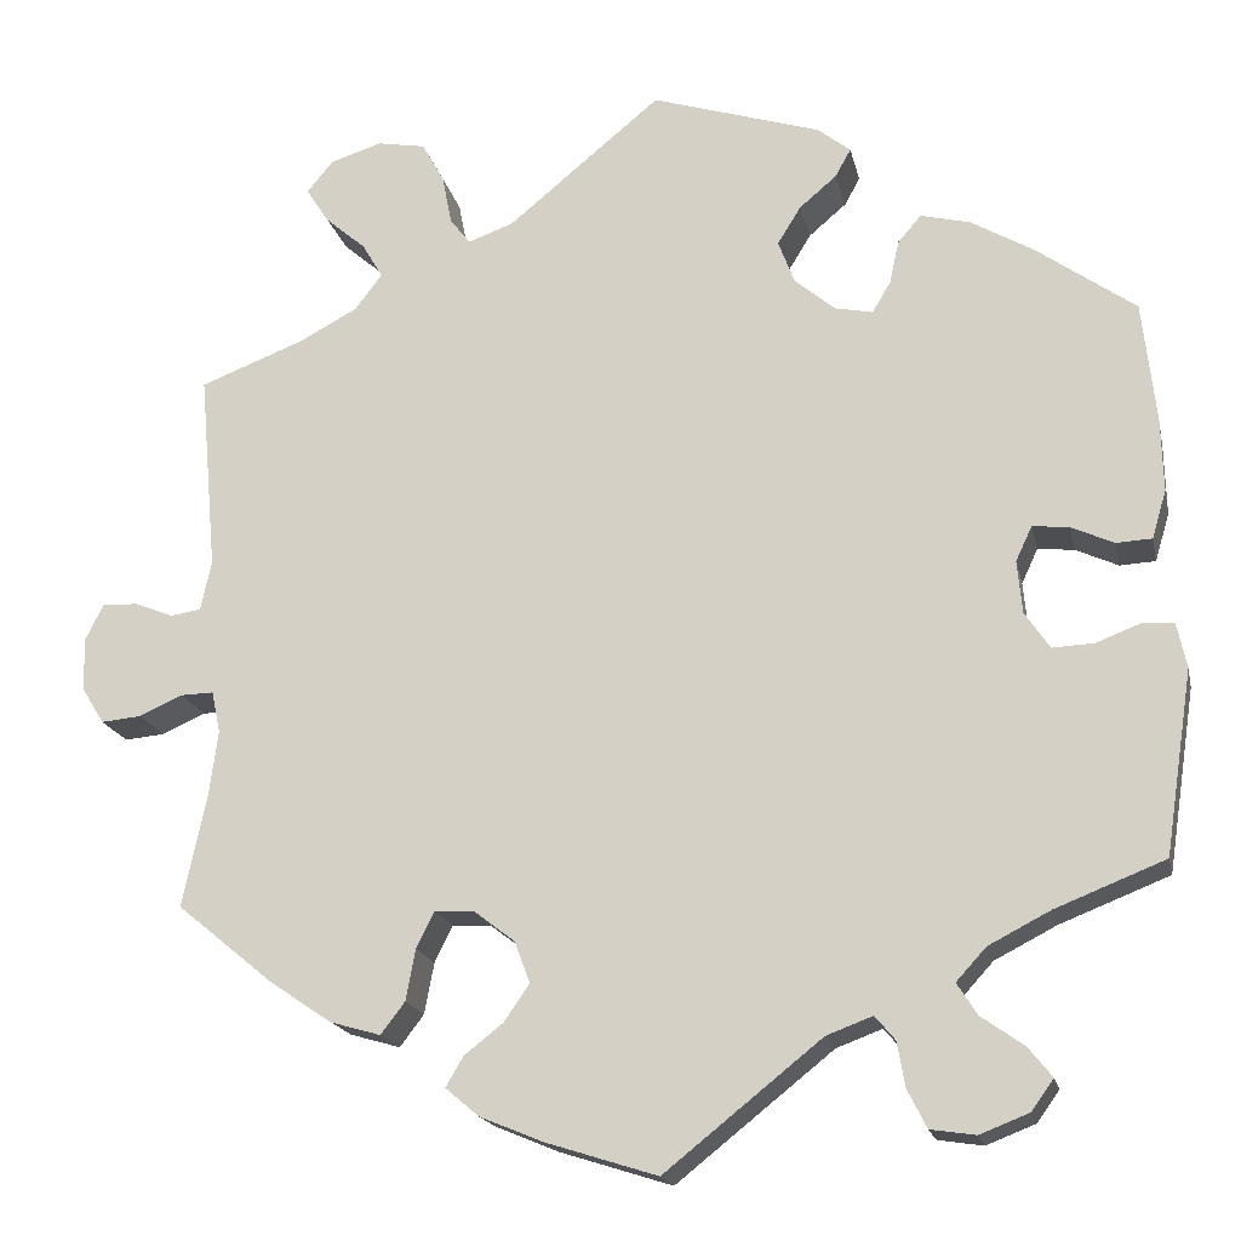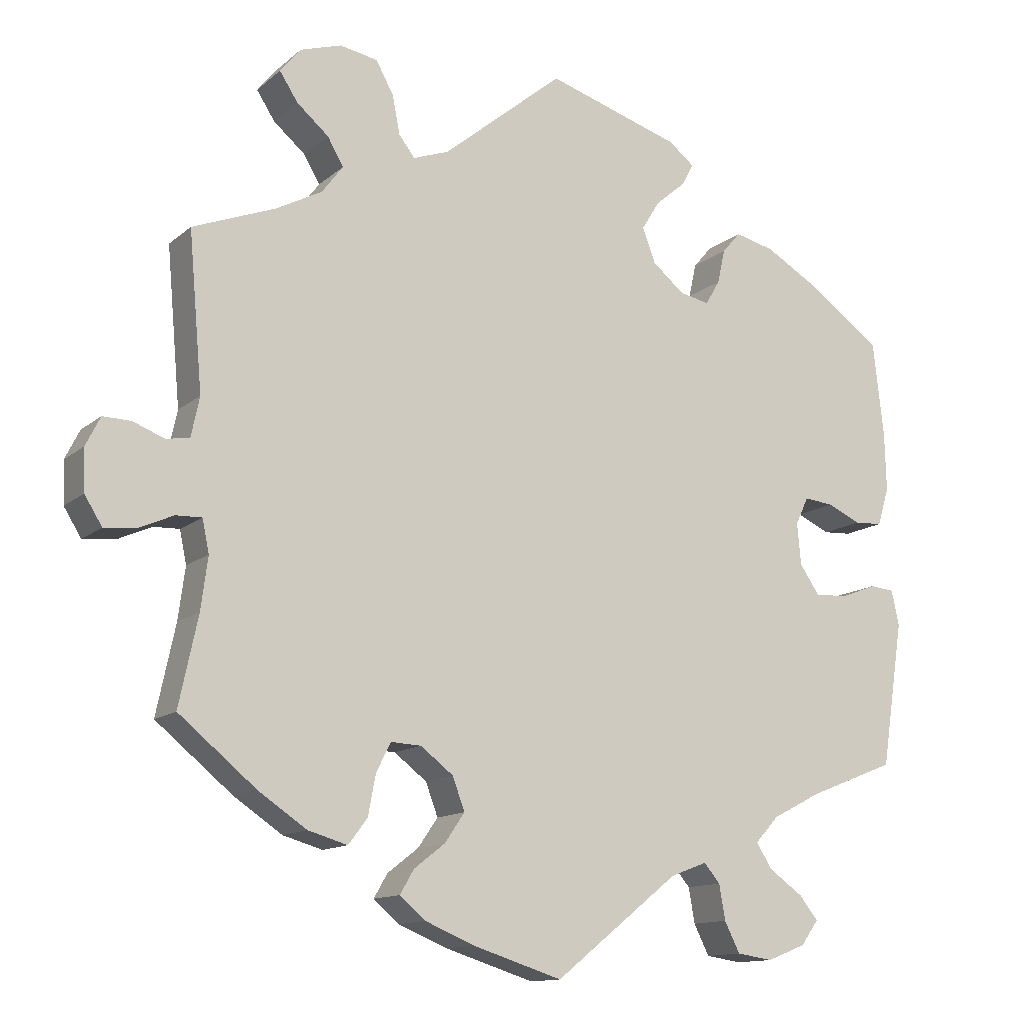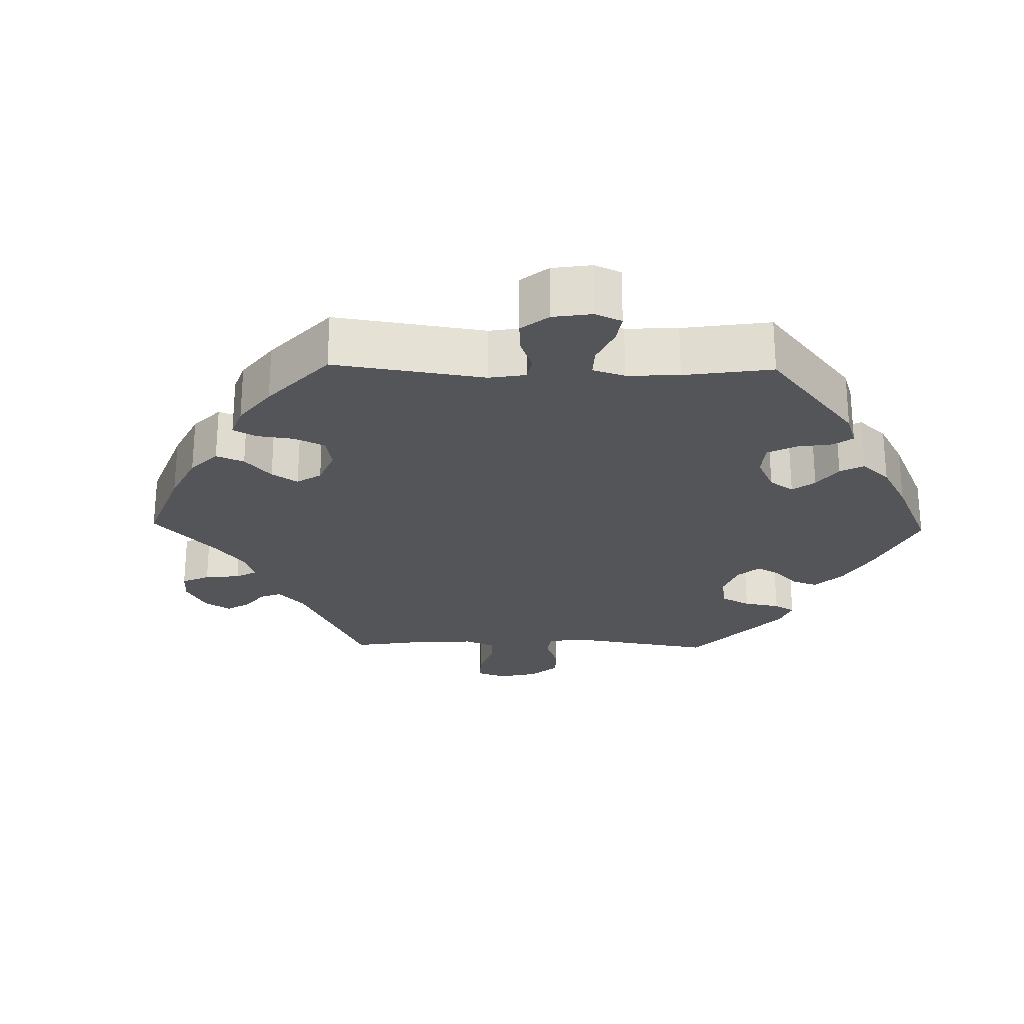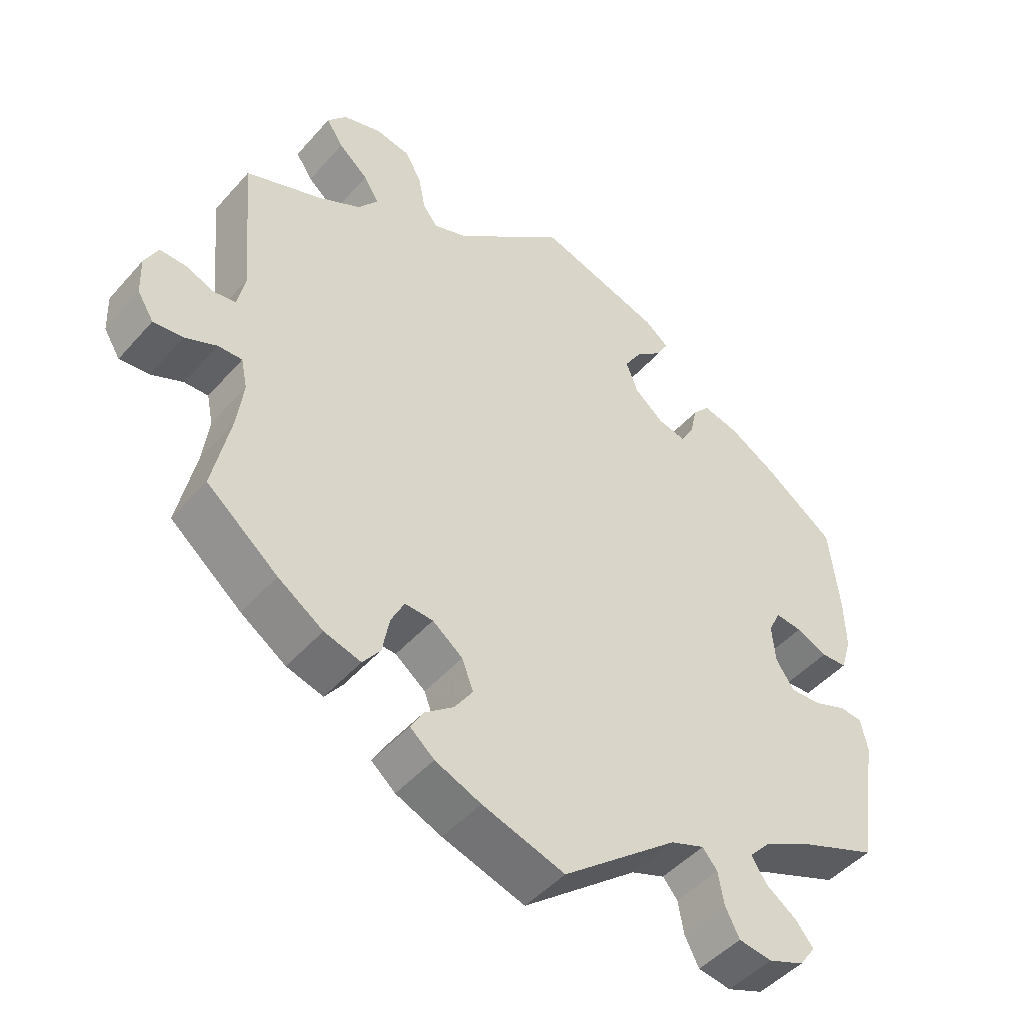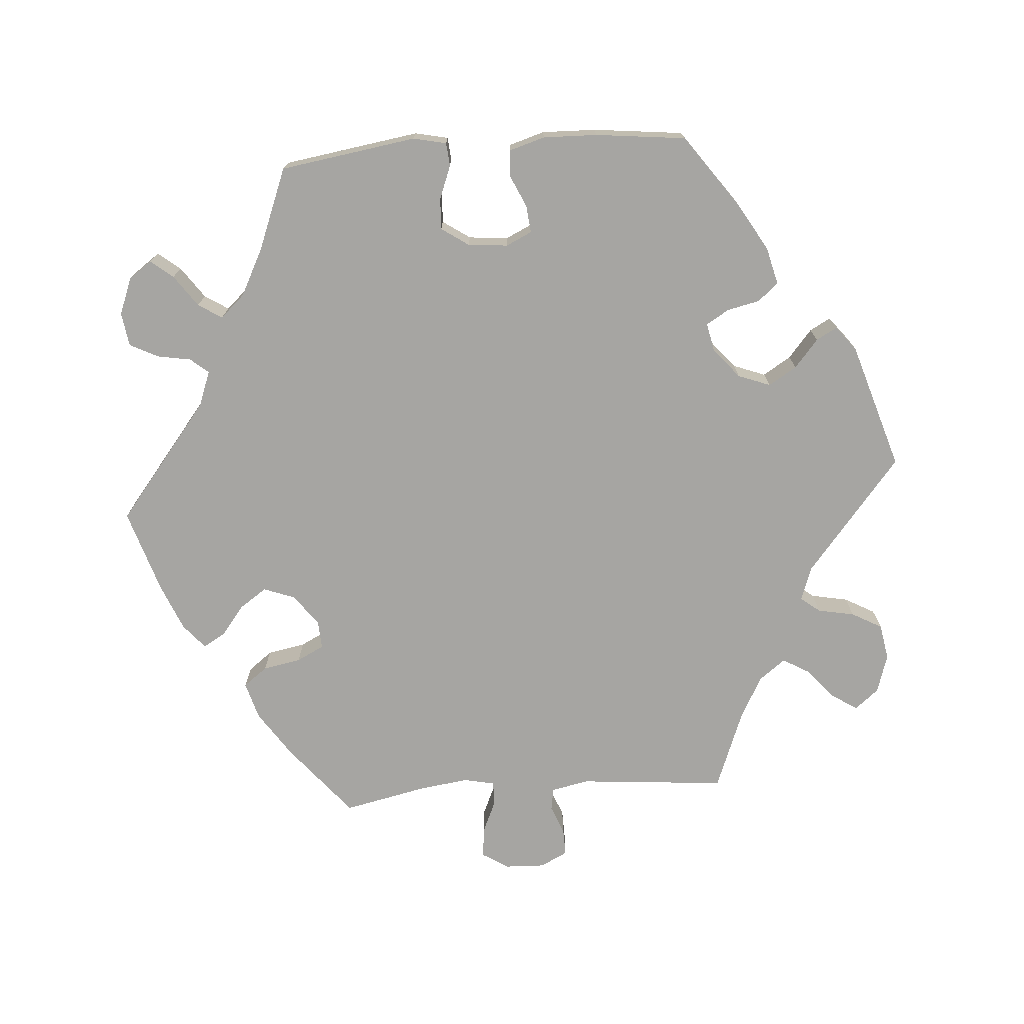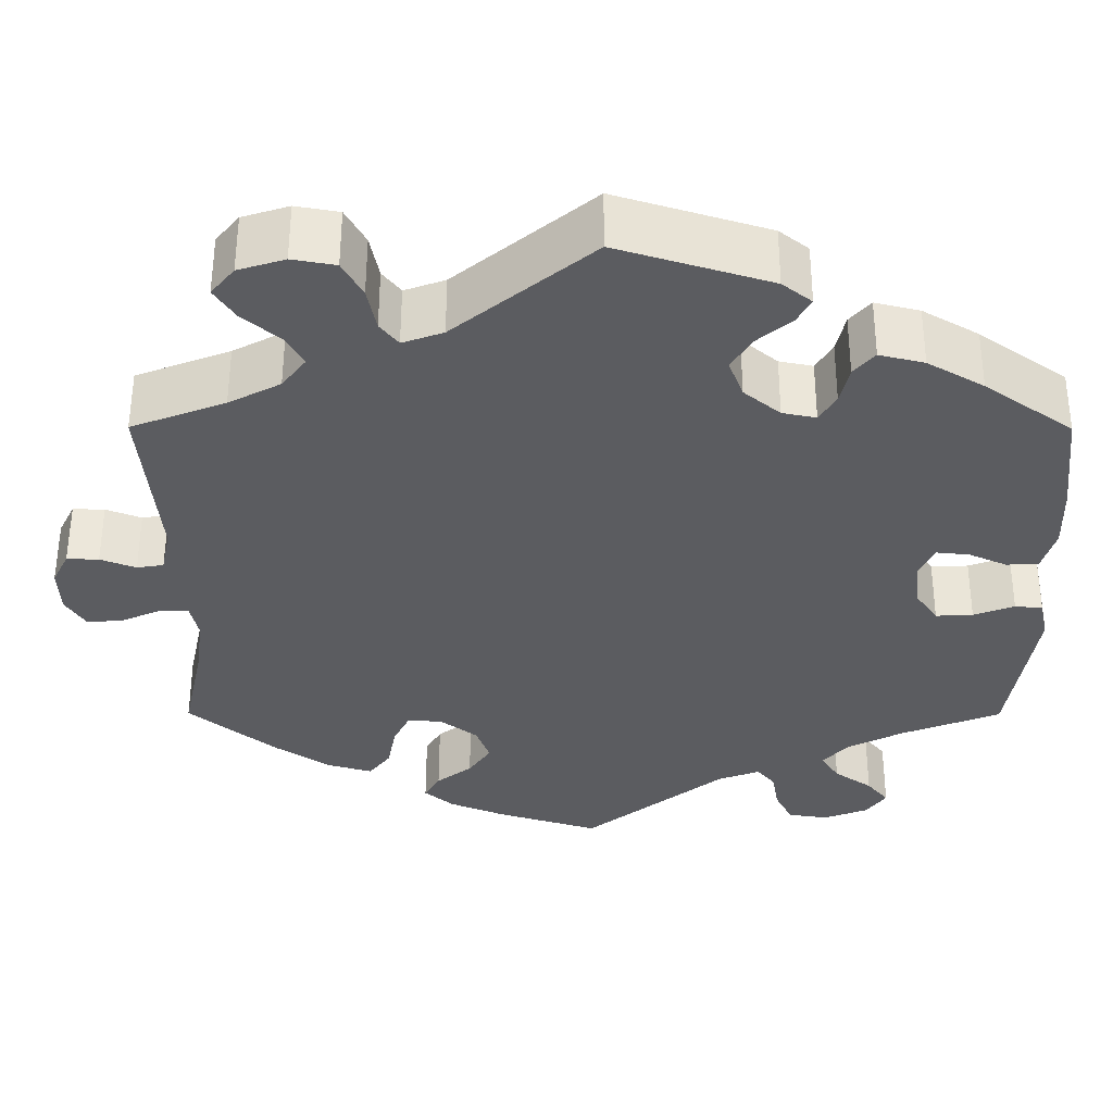
<metadata>
{"format":"obj","ext":"obj","renderer":"f3d","projection":"perspective","resolution":1024,"background":"white","views":[{"elev":-18.1,"azim":-167.9,"up":"+Z"},{"elev":-12.8,"azim":150.9,"up":"+Z"},{"elev":-24.7,"azim":-151.3,"up":"+Y"},{"elev":-47.2,"azim":141.1,"up":"+Z"},{"elev":-73.6,"azim":-85.8,"up":"+Y"},{"elev":55.1,"azim":-179.9,"up":"+Z"}]}
</metadata>
<code>
v 0.159 0.07 0.447
v 0.206 0.07 0.43
v 0.227 0.07 0.457
v 0.237 0.07 0.508
v 0.26 0.07 0.55
v 0.31 0.07 0.559
v 0.364 0.07 0.542
v 0.391 0.07 0.509
v 0.367 0.07 0.472
v 0.325 0.07 0.436
v 0.304 0.07 0.4
v 0.332 0.07 0.363
v 0.392 0.07 0.331
v 0.501 0.07 0.289
v 0.483 0.07 0.084
v 0.494 0.07 0.032
v 0.525 0.07 0.027
v 0.566 0.07 0.043
v 0.603 0.07 0.044
v 0.622 0.07 0.006
v 0.62 0.07 -0.049
v 0.597 0.07 -0.086
v 0.555 0.07 -0.082
v 0.51 0.07 -0.062
v 0.476 0.07 -0.061
v 0.467 0.07 -0.104
v 0.476 0.07 -0.172
v 0.501 0.07 -0.289
v 0.4 0.07 -0.372
v 0.336 0.07 -0.415
v 0.284 0.07 -0.43
v 0.259 0.07 -0.397
v 0.249 0.07 -0.344
v 0.23 0.07 -0.306
v 0.19 0.07 -0.308
v 0.147 0.07 -0.341
v 0.131 0.07 -0.384
v 0.157 0.07 -0.422
v 0.198 0.07 -0.454
v 0.216 0.07 -0.485
v 0.182 0.07 -0.514
v 0.117 0.07 -0.541
v 0 0.07 -0.578
v -0.163 0.07 -0.448
v -0.211 0.07 -0.43
v -0.232 0.07 -0.455
v -0.24 0.07 -0.501
v -0.26 0.07 -0.541
v -0.307 0.07 -0.548
v -0.358 0.07 -0.528
v -0.381 0.07 -0.496
v -0.356 0.07 -0.465
v -0.312 0.07 -0.434
v -0.291 0.07 -0.401
v -0.322 0.07 -0.367
v -0.386 0.07 -0.334
v -0.5 0.07 -0.289
v -0.529 0.07 -0.099
v -0.519 0.07 -0.053
v -0.487 0.07 -0.05
v -0.44 0.07 -0.068
v -0.397 0.07 -0.07
v -0.371 0.07 -0.032
v -0.366 0.07 0.023
v -0.383 0.07 0.059
v -0.421 0.07 0.055
v -0.465 0.07 0.035
v -0.502 0.07 0.037
v -0.517 0.07 0.087
v -0.515 0.07 0.162
v -0.501 0.07 0.288
v -0.399 0.07 0.361
v -0.334 0.07 0.399
v -0.282 0.07 0.412
v -0.258 0.07 0.384
v -0.248 0.07 0.339
v -0.229 0.07 0.307
v -0.19 0.07 0.315
v -0.148 0.07 0.35
v -0.131 0.07 0.395
v -0.155 0.07 0.434
v -0.194 0.07 0.467
v -0.21 0.07 0.496
v -0.176 0.07 0.523
v 0 0.07 0.578
v 0.159 0 0.447
v 0.206 0 0.43
v 0.227 0 0.457
v 0.237 0 0.508
v 0.26 0 0.55
v 0.31 0 0.559
v 0.364 0 0.542
v 0.391 0 0.509
v 0.367 0 0.472
v 0.325 0 0.436
v 0.304 0 0.4
v 0.332 0 0.363
v 0.392 0 0.331
v 0.501 0 0.289
v 0.483 0 0.084
v 0.494 0 0.032
v 0.525 0 0.027
v 0.566 0 0.043
v 0.603 0 0.044
v 0.622 0 0.006
v 0.62 0 -0.049
v 0.597 0 -0.086
v 0.555 0 -0.082
v 0.51 0 -0.062
v 0.476 0 -0.061
v 0.467 0 -0.104
v 0.476 0 -0.172
v 0.501 0 -0.289
v 0.4 0 -0.372
v 0.336 0 -0.415
v 0.284 0 -0.43
v 0.259 0 -0.397
v 0.249 0 -0.344
v 0.23 0 -0.306
v 0.19 0 -0.308
v 0.147 0 -0.341
v 0.131 0 -0.384
v 0.157 0 -0.422
v 0.198 0 -0.454
v 0.216 0 -0.485
v 0.182 0 -0.514
v 0.117 0 -0.541
v 0 0 -0.578
v -0.163 0 -0.448
v -0.211 0 -0.43
v -0.232 0 -0.455
v -0.24 0 -0.501
v -0.26 0 -0.541
v -0.307 0 -0.548
v -0.358 0 -0.528
v -0.381 0 -0.496
v -0.356 0 -0.465
v -0.312 0 -0.434
v -0.291 0 -0.401
v -0.322 0 -0.367
v -0.386 0 -0.334
v -0.5 0 -0.289
v -0.529 0 -0.099
v -0.519 0 -0.053
v -0.487 0 -0.05
v -0.44 0 -0.068
v -0.397 0 -0.07
v -0.371 0 -0.032
v -0.366 0 0.023
v -0.383 0 0.059
v -0.421 0 0.055
v -0.465 0 0.035
v -0.502 0 0.037
v -0.517 0 0.087
v -0.515 0 0.162
v -0.501 0 0.288
v -0.399 0 0.361
v -0.334 0 0.399
v -0.282 0 0.412
v -0.258 0 0.384
v -0.248 0 0.339
v -0.229 0 0.307
v -0.19 0 0.315
v -0.148 0 0.35
v -0.131 0 0.395
v -0.155 0 0.434
v -0.194 0 0.467
v -0.21 0 0.496
v -0.176 0 0.523
v 0 0 0.578
f 84 85 1
f 81 82 83 84
f 80 81 84 1
f 79 80 1 2
f 78 79 2
f 73 74 75 76
f 73 76 77
f 72 73 77
f 71 72 77
f 70 71 77
f 69 70 77 78
f 66 67 68 69
f 65 66 69 78
f 58 59 60 61
f 56 57 58 61
f 55 56 61 62
f 54 55 62 63
f 50 51 52 53
f 50 53 54
f 49 50 54
f 46 47 48 49
f 46 49 54
f 45 46 54 63
f 41 42 43 44
f 38 39 40 41
f 37 38 41 44
f 36 37 44 45
f 30 31 32 33
f 30 33 34
f 27 28 29 30
f 26 27 30 34
f 25 26 34 35
f 21 22 23 24
f 21 24 25
f 20 21 25
f 17 18 19 20
f 16 17 20 25
f 15 16 25 35
f 13 14 15 35
f 7 8 9 10
f 7 10 11
f 6 7 11
f 3 4 5 6
f 2 3 6 11
f 64 65 78 2
f 12 13 35 36
f 36 45 63 64
f 12 36 64
f 2 11 12 64
f 86 170 169
f 169 168 167 166
f 86 169 166 165
f 87 86 165 164
f 87 164 163
f 161 160 159 158
f 162 161 158
f 162 158 157
f 162 157 156
f 162 156 155
f 163 162 155 154
f 154 153 152 151
f 163 154 151 150
f 146 145 144 143
f 146 143 142 141
f 147 146 141 140
f 148 147 140 139
f 138 137 136 135
f 139 138 135
f 139 135 134
f 134 133 132 131
f 139 134 131
f 148 139 131 130
f 129 128 127 126
f 126 125 124 123
f 129 126 123 122
f 130 129 122 121
f 118 117 116 115
f 119 118 115
f 115 114 113 112
f 119 115 112 111
f 120 119 111 110
f 109 108 107 106
f 110 109 106
f 110 106 105
f 105 104 103 102
f 110 105 102 101
f 120 110 101 100
f 120 100 99 98
f 95 94 93 92
f 96 95 92
f 96 92 91
f 91 90 89 88
f 96 91 88 87
f 87 163 150 149
f 121 120 98 97
f 149 148 130 121
f 149 121 97
f 149 97 96 87
f 1 86 87 2
f 2 87 88 3
f 3 88 89 4
f 4 89 90 5
f 5 90 91 6
f 6 91 92 7
f 7 92 93 8
f 8 93 94 9
f 9 94 95 10
f 10 95 96 11
f 11 96 97 12
f 12 97 98 13
f 13 98 99 14
f 14 99 100 15
f 15 100 101 16
f 16 101 102 17
f 17 102 103 18
f 18 103 104 19
f 19 104 105 20
f 20 105 106 21
f 21 106 107 22
f 22 107 108 23
f 23 108 109 24
f 24 109 110 25
f 25 110 111 26
f 26 111 112 27
f 27 112 113 28
f 28 113 114 29
f 29 114 115 30
f 30 115 116 31
f 31 116 117 32
f 32 117 118 33
f 33 118 119 34
f 34 119 120 35
f 35 120 121 36
f 36 121 122 37
f 37 122 123 38
f 38 123 124 39
f 39 124 125 40
f 40 125 126 41
f 41 126 127 42
f 42 127 128 43
f 43 128 129 44
f 44 129 130 45
f 45 130 131 46
f 46 131 132 47
f 47 132 133 48
f 48 133 134 49
f 49 134 135 50
f 50 135 136 51
f 51 136 137 52
f 52 137 138 53
f 53 138 139 54
f 54 139 140 55
f 55 140 141 56
f 56 141 142 57
f 57 142 143 58
f 58 143 144 59
f 59 144 145 60
f 60 145 146 61
f 61 146 147 62
f 62 147 148 63
f 63 148 149 64
f 64 149 150 65
f 65 150 151 66
f 66 151 152 67
f 67 152 153 68
f 68 153 154 69
f 69 154 155 70
f 70 155 156 71
f 71 156 157 72
f 72 157 158 73
f 73 158 159 74
f 74 159 160 75
f 75 160 161 76
f 76 161 162 77
f 77 162 163 78
f 78 163 164 79
f 79 164 165 80
f 80 165 166 81
f 81 166 167 82
f 82 167 168 83
f 83 168 169 84
f 84 169 170 85
f 85 170 86 1

</code>
